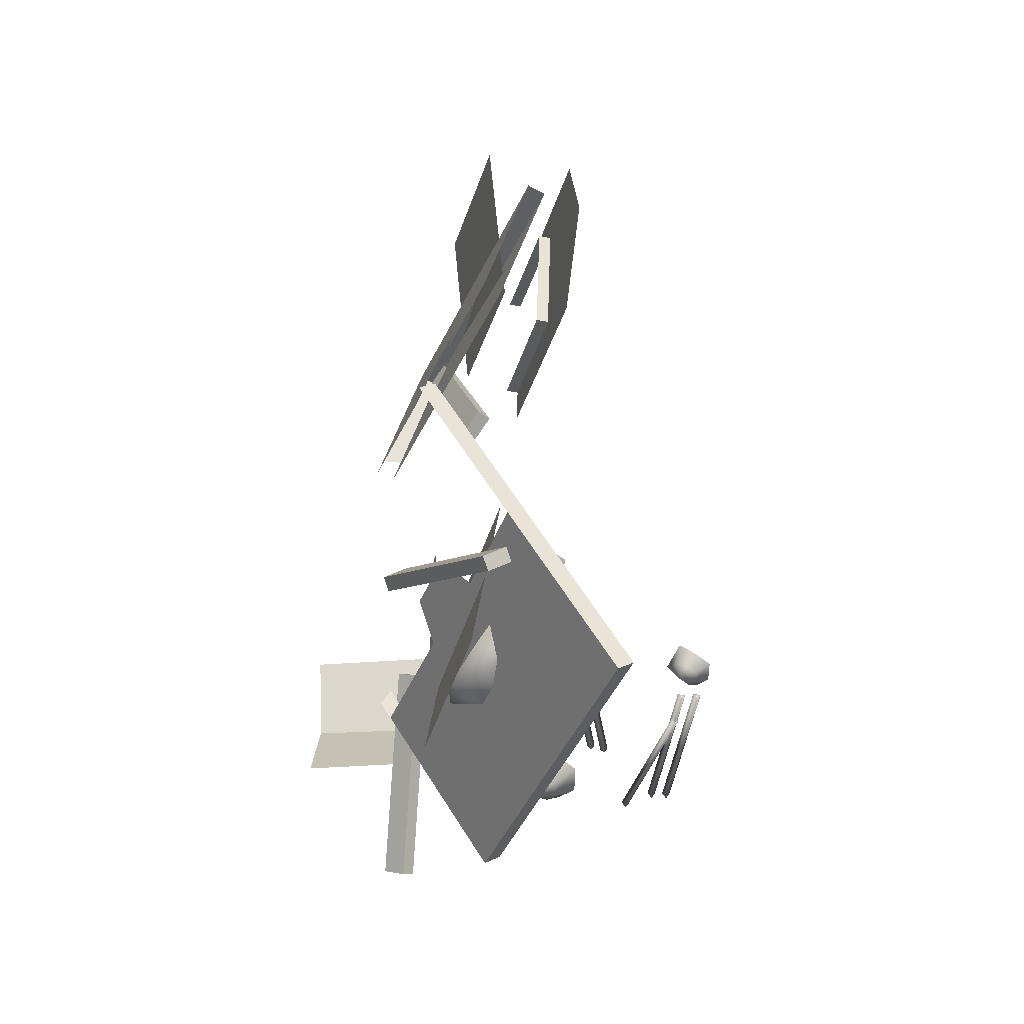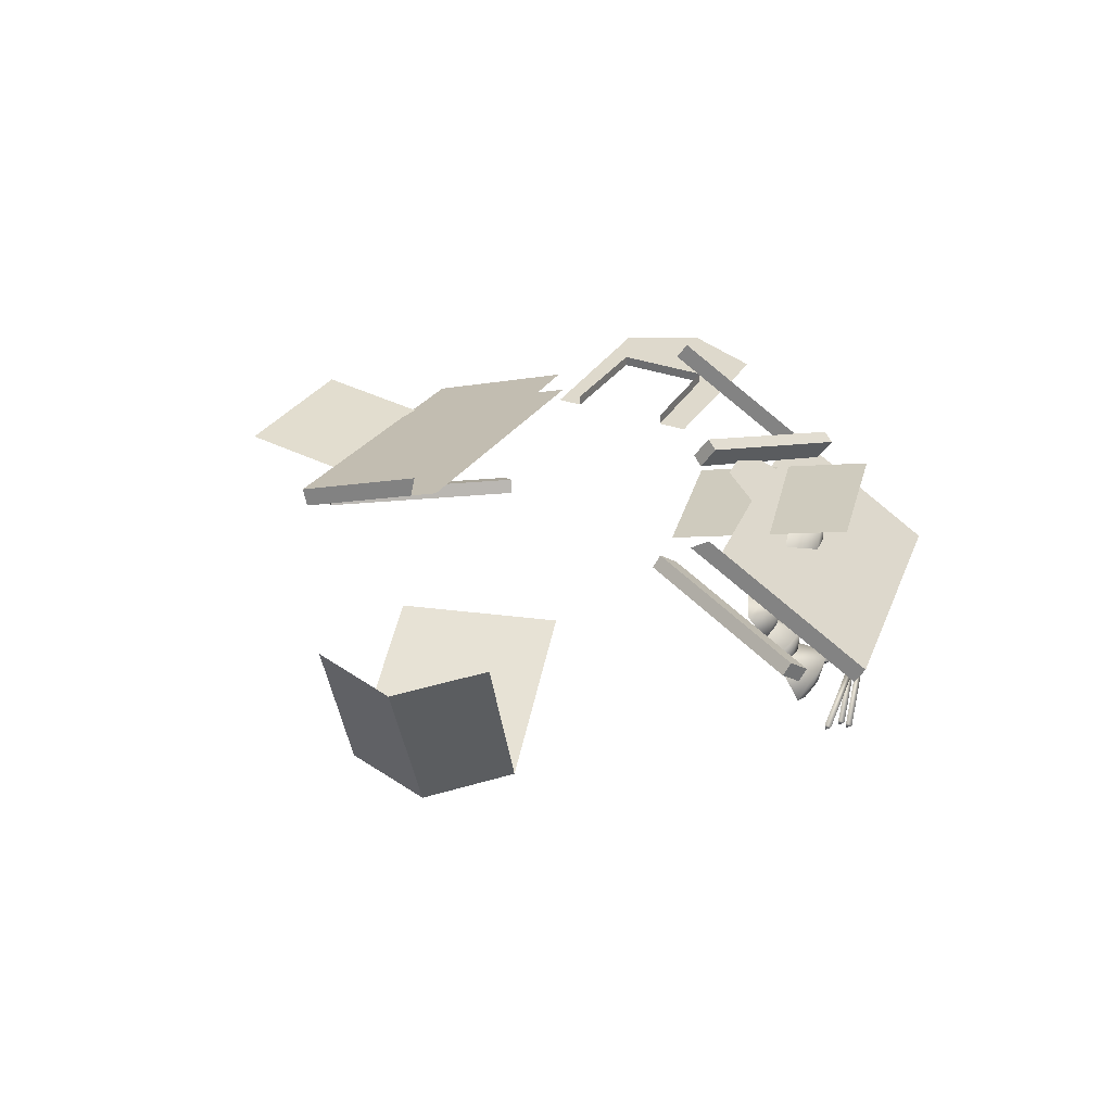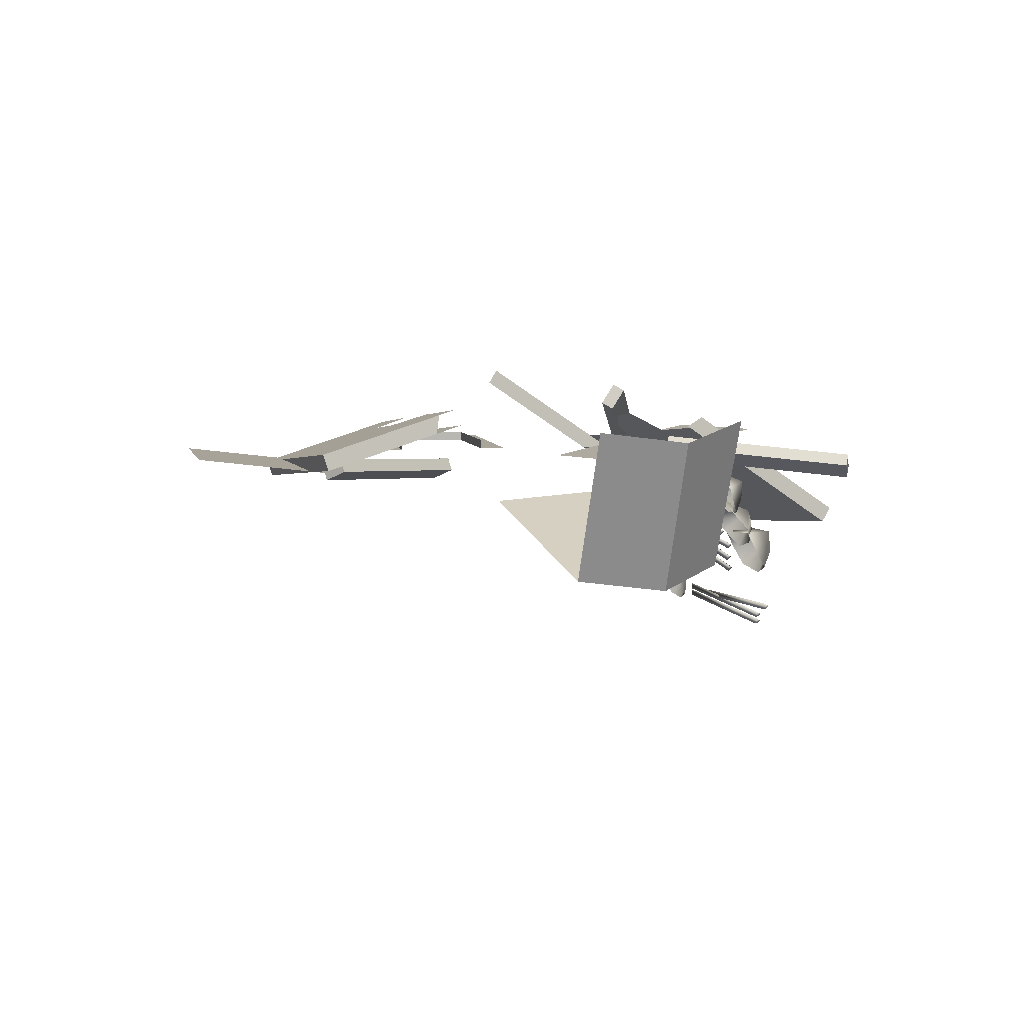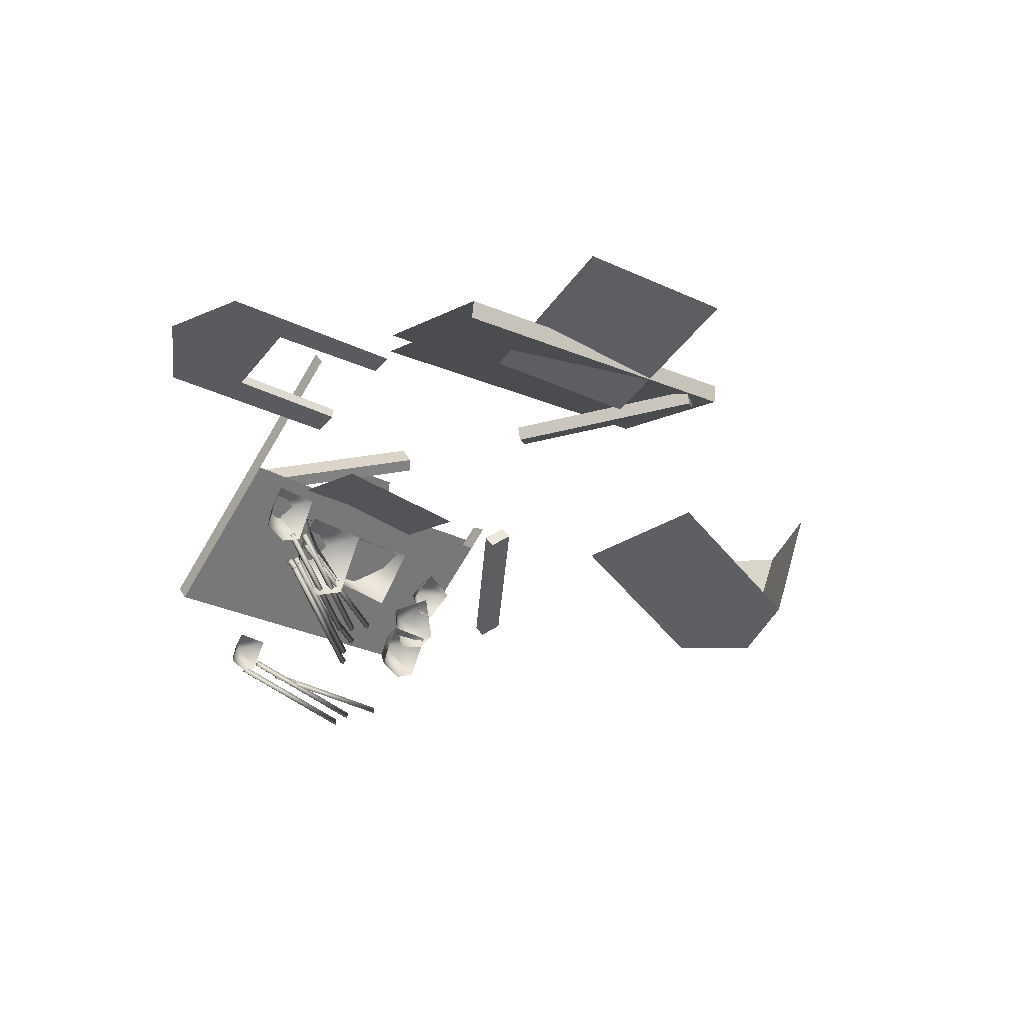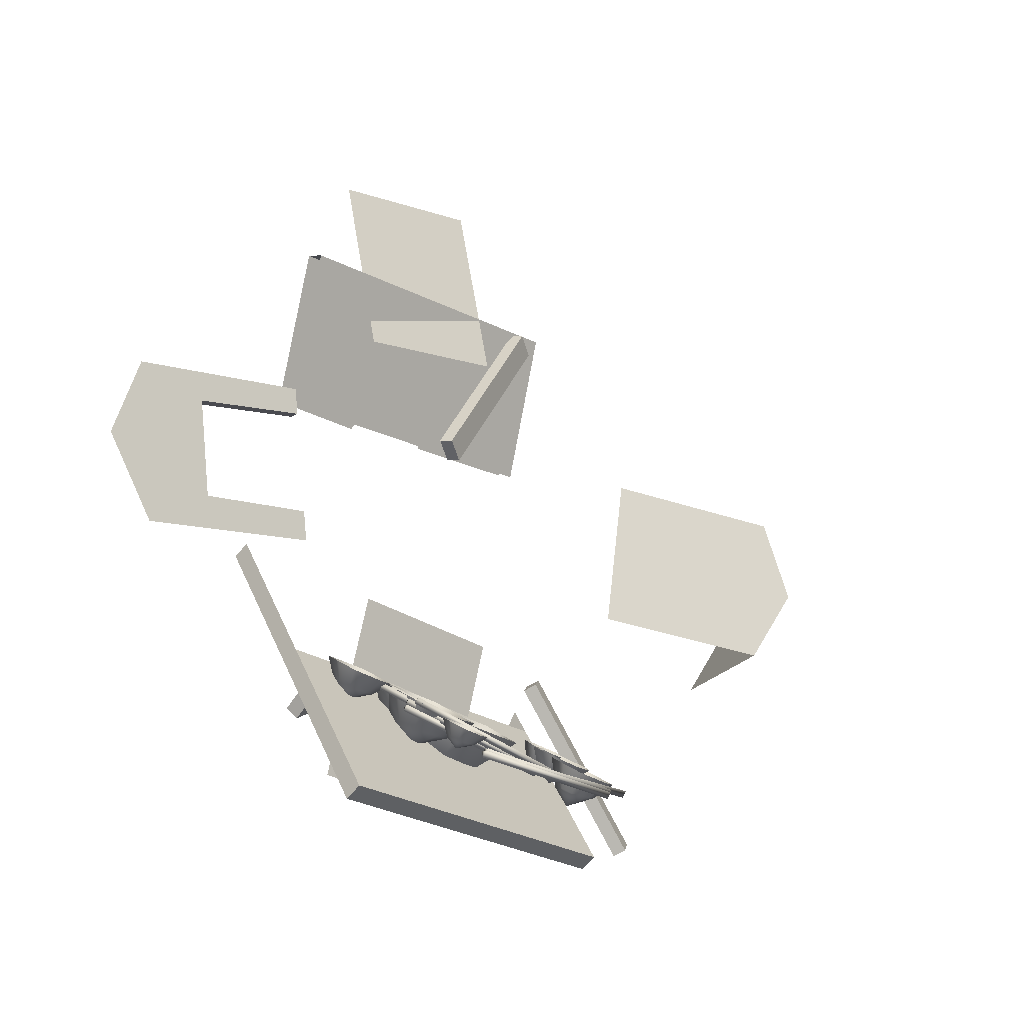
<metadata>
{"format":"obj","ext":"obj","renderer":"f3d","projection":"perspective","resolution":1024,"background":"white","views":[{"elev":-38.1,"azim":75.1,"up":"+Y"},{"elev":31.0,"azim":-69.4,"up":"+Z"},{"elev":6.6,"azim":-109.9,"up":"+Z"},{"elev":-32.6,"azim":141.0,"up":"+Z"},{"elev":-19.8,"azim":137.5,"up":"+Y"}]}
</metadata>
<code>
o Cube.008_Cube.009
v -1.378 1.886 0.09178
v 1.405 1.755 -0.2029
v -1.36 1.93 0.2373
v 1.422 1.799 -0.05738
v -1.378 1.886 0.09178
v 1.405 1.755 -0.2029
v -1.36 1.93 0.2373
v 1.422 1.799 -0.05738
v 1.404 0.5686 0.3172
v -1.378 0.6915 0.6141
v -1.396 0.6379 0.4715
v 1.386 0.5162 0.1742
v 0.5415 0.5802 0.4173
v 0.4139 0.907 0.3337
v -0.1248 0.9379 0.389
v -0.2897 0.6379 0.4996
v -1.376 0.843 0.568
v -1.392 0.8725 0.4001
f 8 7 10
f 8 10 15
f 8 15 14
f 8 14 9
f 10 16 15
f 14 13 9
f 6 12 11
f 6 11 5
f 1 18 17
f 1 17 3
f 2 1 3
f 2 3 4
o Cube.007
v -2.11 -0.7249 -0.07883
v -2.26 0.5813 -0.1346
v -3.52 -0.9089 -0.6041
v -3.67 0.3973 -0.6599
v -4.136 0.3973 0.5911
v -3.986 -0.9089 0.6469
v -4.357 -0.2633 0.5085
v -3.888 -0.2877 -0.7415
v -2.426 -0.7661 -0.1964
v -2.578 0.5398 -0.2532
f 25 23 22
f 25 22 26
f 24 25 26
f 24 26 21
f 21 26 22
f 21 22 27
f 22 28 27
f 20 19 27
f 20 27 28
o Cube.006
v -0.6434 1.379 -0.04398
v 0.6828 1.225 -0.0445
v -0.4704 2.873 0.1452
v 0.8558 2.719 0.1447
v 0.7222 1.566 -0.001402
v -0.6044 1.716 -0.001281
f 31 32 33
f 31 33 34
f 30 29 34
f 30 34 33
o Cube.005
v -0.6683 -1.254 0.02442
v 0.6579 -1.107 -0.02122
v -0.4953 -2.735 0.2928
v 0.8309 -2.588 0.2472
v -0.6296 -1.585 0.08451
v 0.6972 -1.444 0.03976
f 38 37 39
f 38 39 40
f 35 36 40
f 35 40 39
o Cone.006
v -1.308 -2.133 -0.212
v -1.025 -2.046 -0.1224
v -0.9048 -2.173 -0.3781
v -1.078 -2.372 -0.1731
v -1.188 -2.26 -0.4677
v -0.9595 -2.099 -0.2339
v -1.043 -2.247 -0.478
v -1.143 -2.335 -0.3414
v -1.051 -2.328 -0.3456
v -1.005 -2.257 -0.1852
v -1.044 -2.246 -0.1214
v -0.9722 -2.296 -0.2698
f 44 48 49
f 41 44 51
f 41 51 42
f 44 41 45
f 44 45 48
f 44 52 50
f 51 44 50
f 52 44 49
f 42 51 50
f 42 50 46
f 43 52 49
f 43 49 47
f 52 43 46
f 52 46 50
f 48 45 47
f 48 47 49
o Cone.005
v -1.052 -2.167 -0.3515
v -0.723 -2.239 -0.5587
v -0.9378 -2.422 -0.8359
v -0.9679 -2.499 -0.4793
v -1.267 -2.349 -0.6287
v -0.8065 -2.324 -0.6916
v -1.166 -2.416 -0.7714
v -1.154 -2.436 -0.5564
v -1.088 -2.479 -0.6449
v -0.8707 -2.437 -0.5795
v -0.834 -2.405 -0.4974
v -0.9456 -2.491 -0.6653
f 56 60 61
f 53 56 63
f 53 63 54
f 56 53 57
f 56 57 60
f 56 64 62
f 63 56 62
f 64 56 61
f 54 63 62
f 54 62 58
f 55 64 61
f 55 61 59
f 64 55 58
f 64 58 62
f 60 57 59
f 60 59 61
o Cone.004
v -1.194 -2.381 -0.6733
v -0.8014 -2.341 -0.695
v -0.801 -2.534 -1.04
v -0.9608 -2.737 -0.701
v -1.194 -2.574 -1.019
v -0.7856 -2.426 -0.8512
v -1.024 -2.593 -1.094
v -1.103 -2.677 -0.8788
v -0.9947 -2.691 -0.9237
v -0.8538 -2.611 -0.758
v -0.8697 -2.587 -0.6658
v -0.8615 -2.67 -0.8695
f 68 72 73
f 65 68 75
f 65 75 66
f 68 65 69
f 68 69 72
f 68 76 74
f 75 68 74
f 76 68 73
f 66 75 74
f 66 74 70
f 67 76 73
f 67 73 71
f 76 67 70
f 76 70 74
f 72 69 71
f 72 71 73
o Cone.003
v 0.7073 -2.461 -1.342
v 0.9732 -2.434 -1.356
v 0.9735 -2.564 -1.59
v 0.8605 -2.665 -1.38
v 0.7076 -2.591 -1.575
v 0.9839 -2.491 -1.462
v 0.8225 -2.604 -1.627
v 0.7663 -2.642 -1.491
v 0.8398 -2.651 -1.522
v 0.9348 -2.594 -1.411
v 0.9237 -2.576 -1.35
v 0.9297 -2.635 -1.487
f 80 84 85
f 77 80 87
f 77 87 78
f 80 77 81
f 80 81 84
f 80 88 86
f 87 80 86
f 88 80 85
f 78 87 86
f 78 86 82
f 79 88 85
f 79 85 83
f 88 79 82
f 88 82 86
f 84 81 83
f 84 83 85
o Cone.002
v 0.7005 -1.734 -0.0465
v 1.096 -1.694 -0.06825
v 1.096 -1.888 -0.4157
v 0.9283 -2.039 -0.1042
v 0.7009 -1.928 -0.394
v 1.112 -1.78 -0.2254
v 0.8718 -1.948 -0.47
v 0.7883 -2.004 -0.2687
v 0.8975 -2.018 -0.3143
v 1.039 -1.933 -0.15
v 1.022 -1.905 -0.05928
v 1.031 -1.993 -0.2618
f 92 96 97
f 89 92 99
f 89 99 90
f 92 89 93
f 92 93 96
f 92 100 98
f 99 92 98
f 100 92 97
f 90 99 98
f 90 98 94
f 91 100 97
f 91 97 95
f 100 91 94
f 100 94 98
f 96 93 95
f 96 95 97
o Cylinder.008
v 0.6089 -2.081 -0.6083
v -0.3666 -2.599 -1.122
v 0.6419 -2.125 -0.6267
v -0.3335 -2.643 -1.14
v 0.6346 -2.078 -0.6601
v -0.3408 -2.596 -1.174
f 101 102 104
f 101 104 103
f 104 102 106
f 103 104 106
f 103 106 105
f 102 101 105
f 102 105 106
f 101 103 105
o Cone.001
v 0.01185 -1.897 -0.1245
v 0.5956 -1.838 -0.1566
v 0.5962 -2.124 -0.6698
v 0.3482 -2.347 -0.2097
v 0.01248 -2.183 -0.6377
v 0.6191 -1.964 -0.3887
v 0.2649 -2.212 -0.7499
v 0.1415 -2.295 -0.4527
v 0.3028 -2.316 -0.5199
v 0.5112 -2.19 -0.2773
v 0.4869 -2.149 -0.1433
v 0.5001 -2.279 -0.4425
f 110 114 115
f 107 110 117
f 107 117 108
f 110 107 111
f 110 111 114
f 110 118 116
f 117 110 116
f 118 110 115
f 108 117 116
f 108 116 112
f 109 118 115
f 109 115 113
f 118 109 112
f 118 112 116
f 114 111 113
f 114 113 115
o Cylinder.007
v 0.7323 -2.696 -1.532
v -0.4675 -2.86 -1.664
v 0.7421 -2.747 -1.558
v -0.4577 -2.911 -1.69
v 0.7389 -2.698 -1.589
v -0.4609 -2.862 -1.721
f 119 120 122
f 119 122 121
f 122 120 124
f 121 122 124
f 121 124 123
f 120 119 123
f 120 123 124
f 119 121 123
o Cylinder.006
v 0.63 -2.647 -1.444
v -0.5698 -2.811 -1.576
v 0.6398 -2.698 -1.47
v -0.56 -2.861 -1.602
v 0.6366 -2.649 -1.502
v -0.5632 -2.813 -1.634
f 125 126 128
f 125 128 127
f 128 126 130
f 127 128 130
f 127 130 129
f 126 125 129
f 126 129 130
f 125 127 129
o Cylinder.005
v 0.3653 -2.705 -1.477
v -0.8513 -2.755 -1.447
v 0.3668 -2.757 -1.504
v -0.8498 -2.807 -1.473
v 0.364 -2.708 -1.535
v -0.8526 -2.758 -1.505
f 131 132 134
f 131 134 133
f 134 132 136
f 133 134 136
f 133 136 135
f 132 131 135
f 132 135 136
f 131 133 135
o Cylinder.004
v 0.5546 -1.993 -0.354
v -0.5243 -2.423 -0.7216
v 0.5806 -2.04 -0.3754
v -0.4982 -2.47 -0.743
v 0.5734 -1.994 -0.4089
v -0.5055 -2.423 -0.7765
f 137 138 140
f 137 140 139
f 140 138 142
f 139 140 142
f 139 142 141
f 138 137 141
f 138 141 142
f 137 139 141
o Cylinder.003
v 0.6514 -2.126 -0.5091
v -0.4275 -2.555 -0.8767
v 0.6774 -2.173 -0.5305
v -0.4014 -2.603 -0.898
v 0.6702 -2.126 -0.5639
v -0.4087 -2.556 -0.9315
f 143 144 146
f 143 146 145
f 146 144 148
f 145 146 148
f 145 148 147
f 144 143 147
f 144 147 148
f 143 145 147
o Cylinder.002
v 0.6153 -2.07 -0.4988
v -0.3601 -2.588 -1.012
v 0.6483 -2.114 -0.5172
v -0.3271 -2.632 -1.031
v 0.6411 -2.067 -0.5507
v -0.3344 -2.585 -1.064
f 149 150 152
f 149 152 151
f 152 150 154
f 151 152 154
f 151 154 153
f 150 149 153
f 150 153 154
f 149 151 153
o Cylinder.001
v 0.6237 -1.925 -0.2975
v -0.3517 -2.443 -0.8112
v 0.6567 -1.969 -0.3159
v -0.3187 -2.487 -0.8296
v 0.6495 -1.922 -0.3494
v -0.326 -2.44 -0.863
f 155 156 158
f 155 158 157
f 158 156 160
f 157 158 160
f 157 160 159
f 156 155 159
f 156 159 160
f 155 157 159
o Cylinder
v 0.7593 -1.936 -0.3428
v -0.2161 -2.454 -0.8565
v 0.7923 -1.98 -0.3612
v -0.1831 -2.498 -0.8749
v 0.7851 -1.933 -0.3947
v -0.1903 -2.451 -0.9083
f 161 162 164
f 161 164 163
f 164 162 166
f 163 164 166
f 163 166 165
f 162 161 165
f 162 165 166
f 161 163 165
o Cone
v -0.08954 -1.935 -0.1046
v 0.6826 -1.869 -0.169
v 0.03398 -2.165 -0.5466
v -0.03198 -2.426 0.2125
v -0.6307 -1.976 -0.05147
v 0.4243 -2.005 -0.351
v -0.5397 -2.239 -0.5433
v -0.5461 -2.241 0.08365
v -0.3174 -2.433 -0.3027
v 0.2686 -2.33 -0.1551
v 0.3542 -2.235 0.07835
v 0.04525 -2.417 -0.2723
f 170 174 175
f 167 170 177
f 167 177 168
f 170 167 171
f 170 171 174
f 170 178 176
f 177 170 176
f 178 170 175
f 168 177 176
f 168 176 172
f 169 178 175
f 169 175 173
f 178 169 172
f 178 172 176
f 174 171 173
f 174 173 175
o Cube.004
v -2.277 -2.876 0.05993
v -1.317 -1.494 0.1991
v -2.429 -2.783 0.1869
v -1.469 -1.401 0.3261
v -2.328 -2.831 -0.03445
v -1.368 -1.449 0.1047
v -2.48 -2.738 0.09253
v -1.52 -1.356 0.2317
v -2.277 -2.876 0.05993
v -1.317 -1.494 0.1991
v -2.429 -2.783 0.1869
v -1.469 -1.401 0.3261
v -2.328 -2.831 -0.03445
v -1.368 -1.449 0.1047
v -2.48 -2.738 0.09253
v -1.52 -1.356 0.2317
f 181 182 186
f 181 186 185
f 179 181 185
f 179 185 183
f 182 180 184
f 182 184 186
f 180 179 183
f 180 183 184
f 188 190 189
f 188 189 187
f 192 191 193
f 192 193 194
o Cube.003
v -1.218 1.73 0.1777
v -0.2717 0.3994 0.06802
v -1.057 1.851 0.09117
v -0.1113 0.5205 -0.01848
v -1.261 1.708 0.06819
v -0.3145 0.3779 -0.04146
v -1.1 1.829 -0.01831
v -0.1542 0.4991 -0.128
v -1.218 1.73 0.1777
v -0.2717 0.3994 0.06802
v -1.057 1.851 0.09117
v -0.1113 0.5205 -0.01848
v -1.261 1.708 0.06819
v -0.3145 0.3779 -0.04146
v -1.1 1.829 -0.01831
v -0.1542 0.4991 -0.128
f 197 198 202
f 197 202 201
f 195 197 201
f 195 201 199
f 198 196 200
f 198 200 202
f 196 195 199
f 196 199 200
f 204 206 205
f 204 205 203
f 208 207 209
f 208 209 210
o Cube.002
v 1.185 -2.181 0.2096
v -0.2076 -1.476 0.6908
v 1.185 -2.058 0.02887
v -0.2076 -1.352 0.51
v 1.248 -2.097 0.2671
v -0.145 -1.391 0.7483
v 1.248 -1.973 0.08636
v -0.145 -1.268 0.5675
v 1.185 -2.181 0.2096
v -0.2076 -1.476 0.6908
v 1.185 -2.058 0.02887
v -0.2076 -1.352 0.51
v 1.248 -2.097 0.2671
v -0.145 -1.391 0.7483
v 1.248 -1.973 0.08636
v -0.145 -1.268 0.5675
f 213 214 218
f 213 218 217
f 211 213 217
f 211 217 215
f 214 212 216
f 214 216 218
f 212 211 215
f 212 215 216
f 220 222 221
f 220 221 219
f 224 223 225
f 224 225 226
o Cube.001_Cube.000
v 1.457 0.5752 0.01965
v 1.297 -0.731 0.01692
v 2.961 0.3911 0.04532
v 2.801 -0.9151 0.0426
v 1.328 -0.4837 0.01744
v 1.431 0.3584 0.0192
v 2.277 -0.5783 0.03364
v 2.378 0.216 0.03536
v 1.326 -0.4837 0.1055
v 1.429 0.3584 0.1073
v 2.275 -0.5783 0.1217
v 2.376 0.216 0.1234
v 3.198 -0.2695 0.04936
v 1.639 -0.7729 0.02275
v 1.671 -0.5179 0.02329
v 1.8 0.5332 0.0255
v 1.767 0.3079 0.02493
v 1.667 -0.5177 0.1113
v 1.74 0.3116 0.1126
f 234 233 237
f 234 237 238
f 243 234 238
f 243 238 245
f 229 239 230
f 230 240 233
f 229 230 233
f 229 233 234
f 229 234 242
f 234 243 242
f 240 241 233
f 233 241 244
f 233 244 237
f 241 240 228
f 241 228 231
f 241 231 235
f 241 235 244
f 232 227 242
f 232 242 243
f 232 243 245
f 232 245 236
o Cube_Cube.001
v 1.405 -0.6107 0.7064
v -1.417 -3.086 -0.5601
v 1.365 -2.94 -0.8477
v 1.422 -0.6952 0.8327
v -1.399 -3.17 -0.4338
v 1.383 -3.025 -0.7214
v -1.417 -3.086 -0.5601
v 1.365 -2.94 -0.8477
v -1.399 -3.17 -0.4338
v 1.383 -3.025 -0.7214
v 1.404 -1.766 0.1188
v -1.378 -1.917 0.4021
v -1.396 -1.841 0.2702
v -1.396 -1.846 0.2668
v 1.386 -1.688 -0.0124
v 0.5415 -1.836 0.1912
v 0.4139 -1.564 0.3908
v -0.1248 -1.587 0.4498
v -0.2897 -1.863 0.288
v -1.379 -1.968 0.3681
v -1.397 -1.908 0.2255
v -1.397 -1.9 0.2307
v -1.38 -2.004 0.344
v -1.376 -1.785 0.49
v -1.392 -1.637 0.4063
f 260 253 258
f 253 266 258
f 253 252 266
f 262 263 264
f 261 262 264
f 256 261 255
f 264 257 265
f 261 264 265
f 261 265 255
f 265 268 255
f 268 254 255
f 247 248 251
f 247 251 250
f 248 246 249
f 248 249 251
f 247 250 269
f 270 247 269
f 270 267 247
f 270 259 267

</code>
